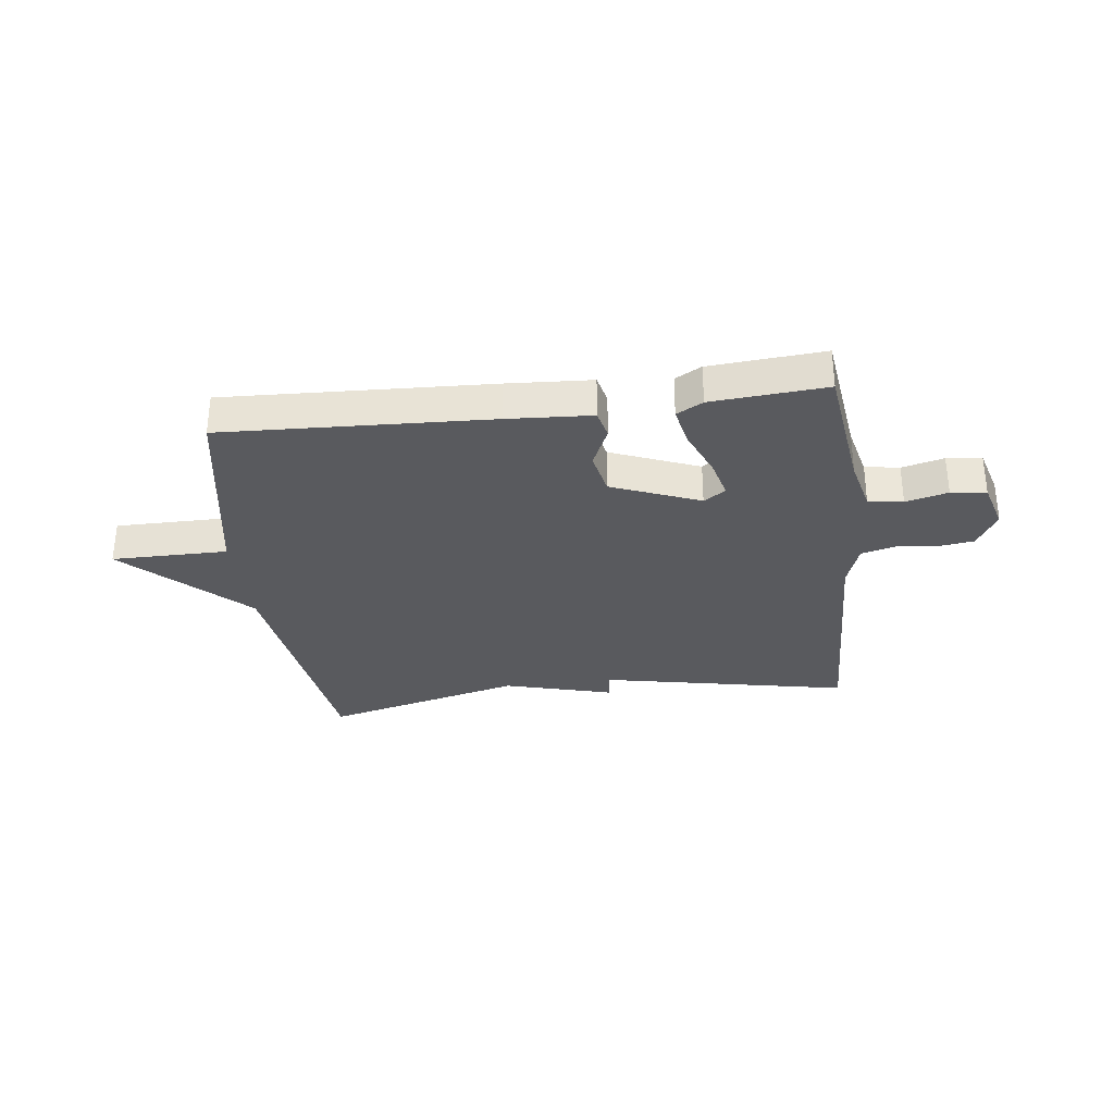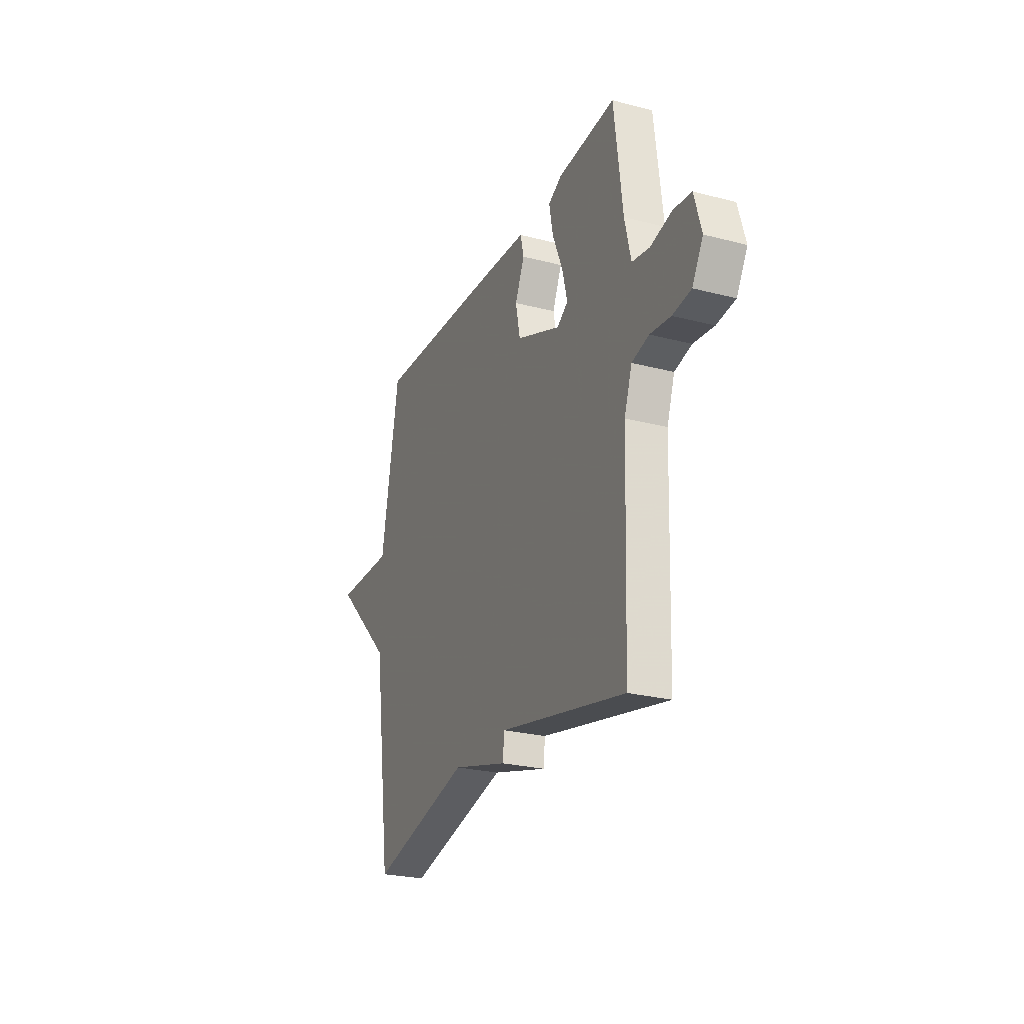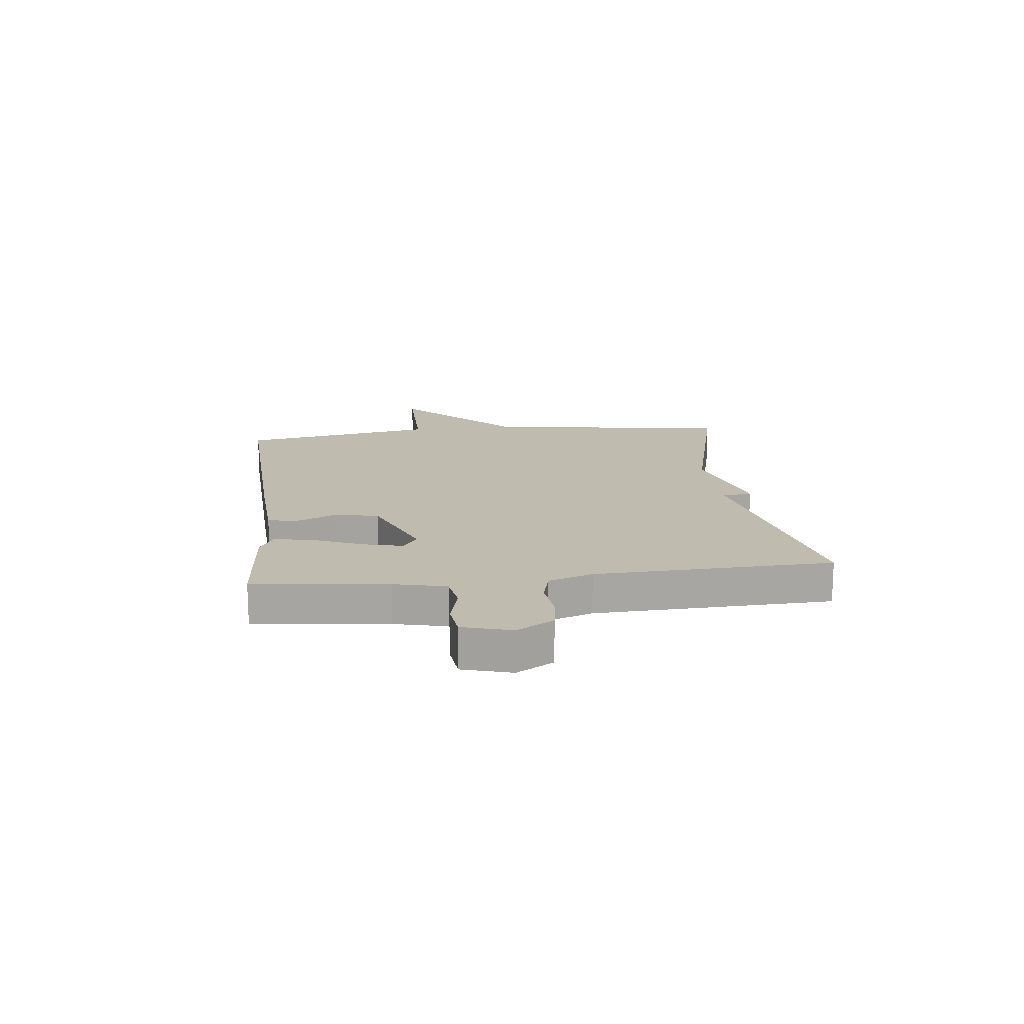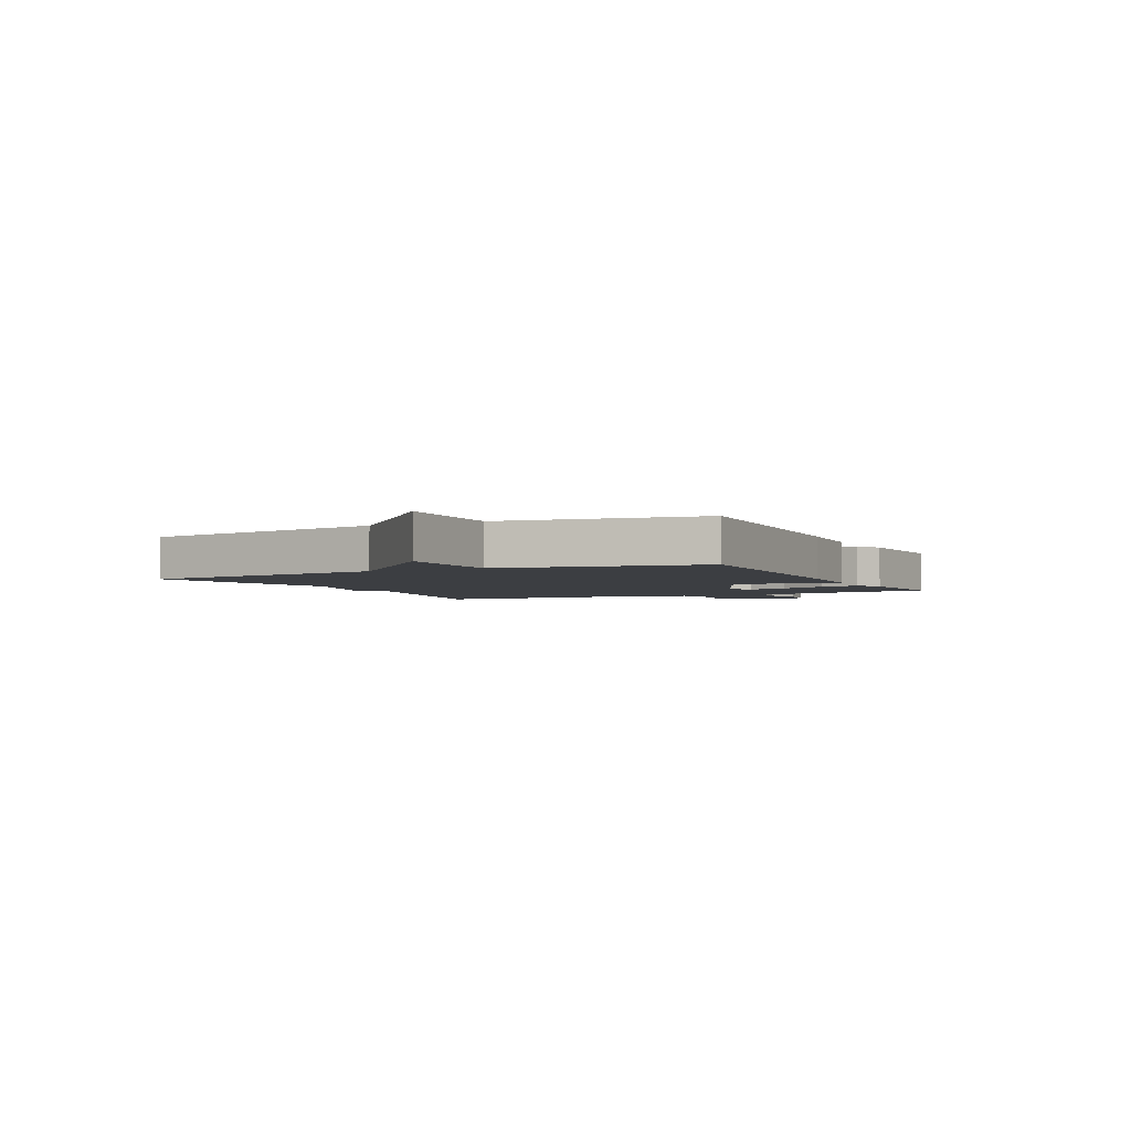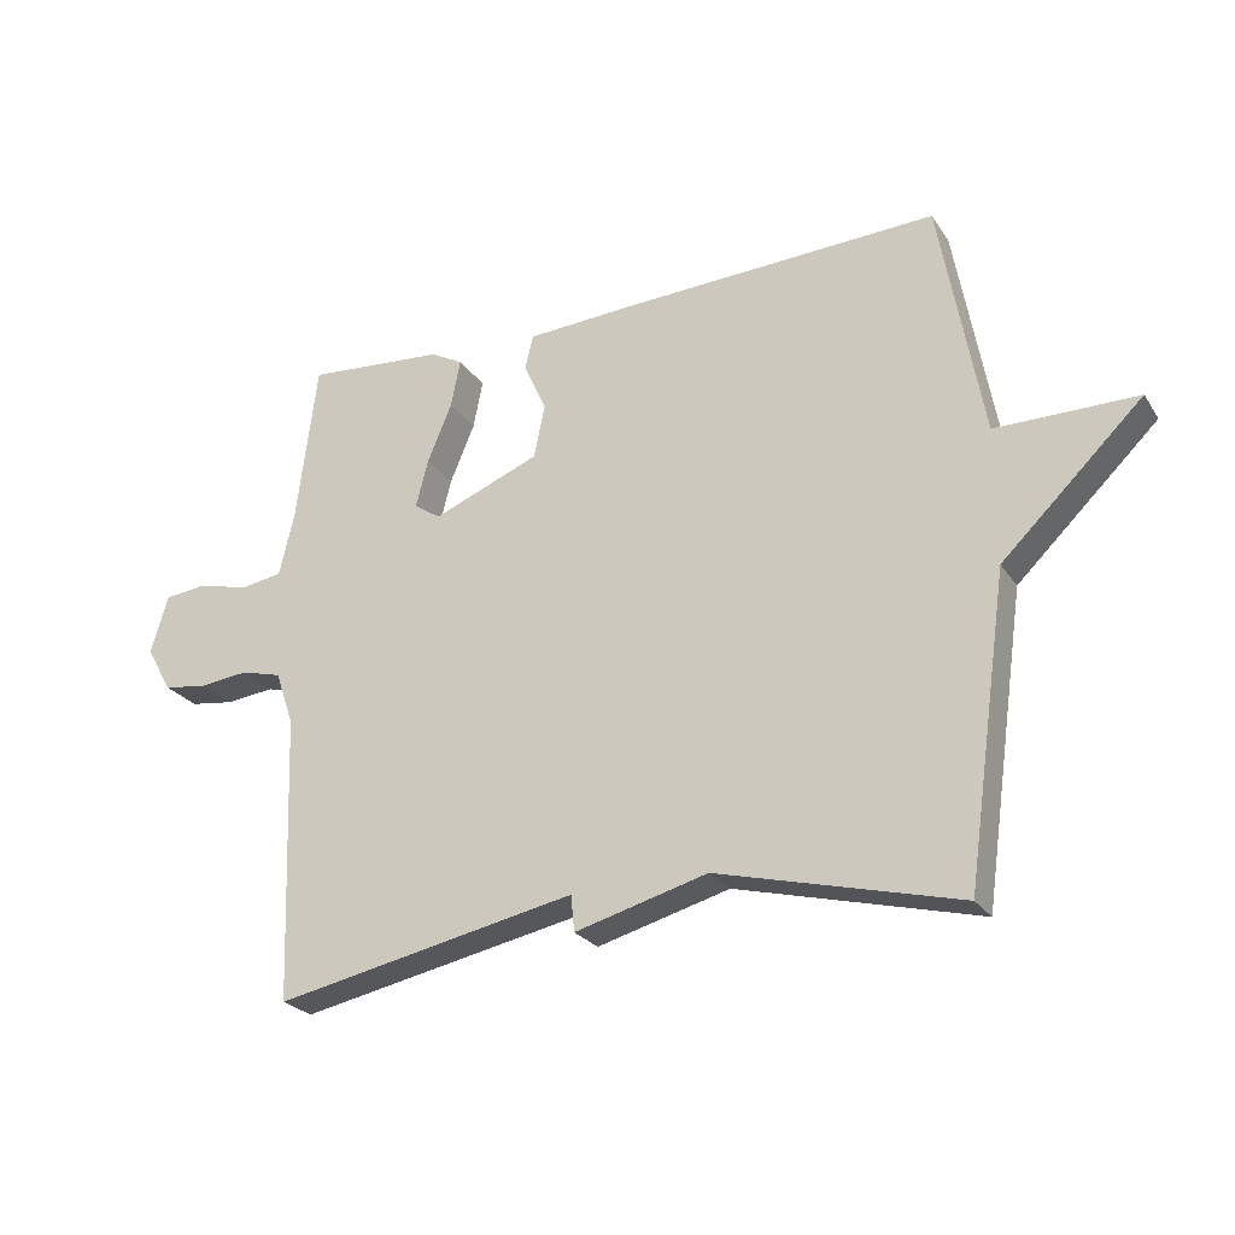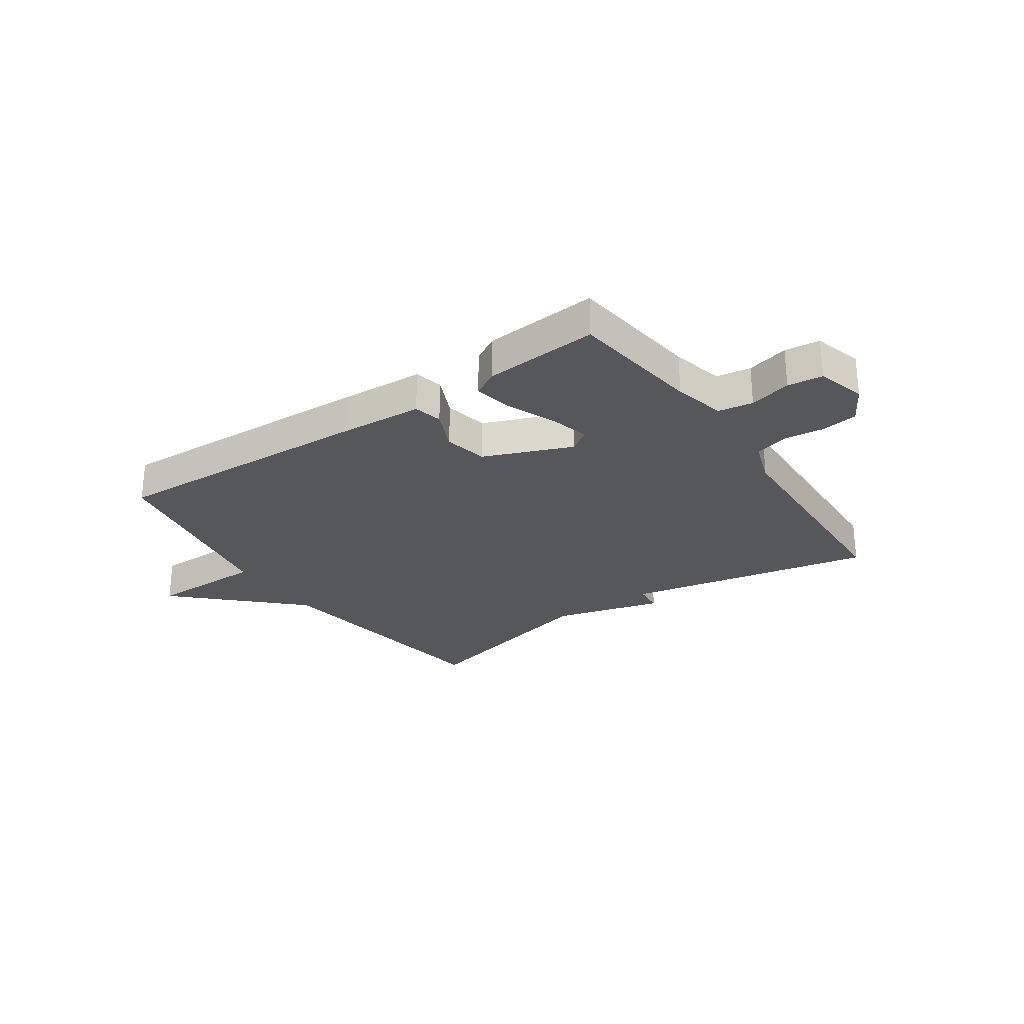
<metadata>
{"format":"obj","ext":"obj","renderer":"f3d","projection":"perspective","resolution":1024,"background":"white","views":[{"elev":-31.8,"azim":7.1,"up":"+Y"},{"elev":-25.3,"azim":67.3,"up":"+Z"},{"elev":16.1,"azim":83.4,"up":"+Y"},{"elev":-3.1,"azim":-63.6,"up":"+Y"},{"elev":-24.9,"azim":-154.1,"up":"+Z"},{"elev":-27.2,"azim":34.5,"up":"+Y"}]}
</metadata>
<code>
v -0.5 0.07 0.5
v -0.024 0.07 0.479
v 0.126 0.07 0.47
v 0.138 0.07 0.419
v 0.105 0.07 0.345
v 0.121 0.07 0.267
v 0.278 0.07 0.204
v 0.317 0.07 0.23
v 0.299 0.07 0.301
v 0.263 0.07 0.387
v 0.249 0.07 0.458
v 0.296 0.07 0.484
v 0.5 0.07 0.5
v 0.53 0.07 0.262
v 0.552 0.07 0.169
v 0.614 0.07 0.159
v 0.689 0.07 0.178
v 0.752 0.07 0.171
v 0.777 0.07 0.084
v 0.739 0.07 0.018
v 0.674 0.07 0.009
v 0.602 0.07 0.017
v 0.542 0.07 0.001
v 0.515 0.07 -0.078
v 0.5 0.07 -0.5
v 0.055 0.07 -0.41
v 0.05 0.07 -0.463
v -0.145 0.07 -0.41
v -0.5 0.07 -0.5
v -0.563 0.07 -0.054
v -0.77 0.07 0.146
v -0.563 0.07 0.146
v -0.5 0 0.5
v -0.024 0 0.479
v 0.126 0 0.47
v 0.138 0 0.419
v 0.105 0 0.345
v 0.121 0 0.267
v 0.278 0 0.204
v 0.317 0 0.23
v 0.299 0 0.301
v 0.263 0 0.387
v 0.249 0 0.458
v 0.296 0 0.484
v 0.5 0 0.5
v 0.53 0 0.262
v 0.552 0 0.169
v 0.614 0 0.159
v 0.689 0 0.178
v 0.752 0 0.171
v 0.777 0 0.084
v 0.739 0 0.018
v 0.674 0 0.009
v 0.602 0 0.017
v 0.542 0 0.001
v 0.515 0 -0.078
v 0.5 0 -0.5
v 0.055 0 -0.41
v 0.05 0 -0.463
v -0.145 0 -0.41
v -0.5 0 -0.5
v -0.563 0 -0.054
v -0.77 0 0.146
v -0.563 0 0.146
f 30 31 32
f 1 2 3
f 32 1 3
f 30 32 3
f 29 30 3
f 28 29 3
f 26 27 28
f 24 25 26
f 23 24 26 28
f 20 21 22
f 19 20 22
f 18 19 22
f 17 18 22
f 16 17 22
f 15 16 22 23
f 14 15 23 28
f 12 13 14
f 11 12 14
f 10 11 14
f 9 10 14
f 8 9 14
f 7 8 14 28
f 3 4 5
f 28 3 5
f 28 5 6
f 6 7 28
f 64 63 62
f 35 34 33
f 35 33 64
f 35 64 62
f 35 62 61
f 35 61 60
f 60 59 58
f 58 57 56
f 60 58 56 55
f 54 53 52
f 54 52 51
f 54 51 50
f 54 50 49
f 54 49 48
f 55 54 48 47
f 60 55 47 46
f 46 45 44
f 46 44 43
f 46 43 42
f 46 42 41
f 46 41 40
f 60 46 40 39
f 37 36 35
f 37 35 60
f 38 37 60
f 60 39 38
f 1 33 34 2
f 2 34 35 3
f 3 35 36 4
f 4 36 37 5
f 5 37 38 6
f 6 38 39 7
f 7 39 40 8
f 8 40 41 9
f 9 41 42 10
f 10 42 43 11
f 11 43 44 12
f 12 44 45 13
f 13 45 46 14
f 14 46 47 15
f 15 47 48 16
f 16 48 49 17
f 17 49 50 18
f 18 50 51 19
f 19 51 52 20
f 20 52 53 21
f 21 53 54 22
f 22 54 55 23
f 23 55 56 24
f 24 56 57 25
f 25 57 58 26
f 26 58 59 27
f 27 59 60 28
f 28 60 61 29
f 29 61 62 30
f 30 62 63 31
f 31 63 64 32
f 32 64 33 1

</code>
